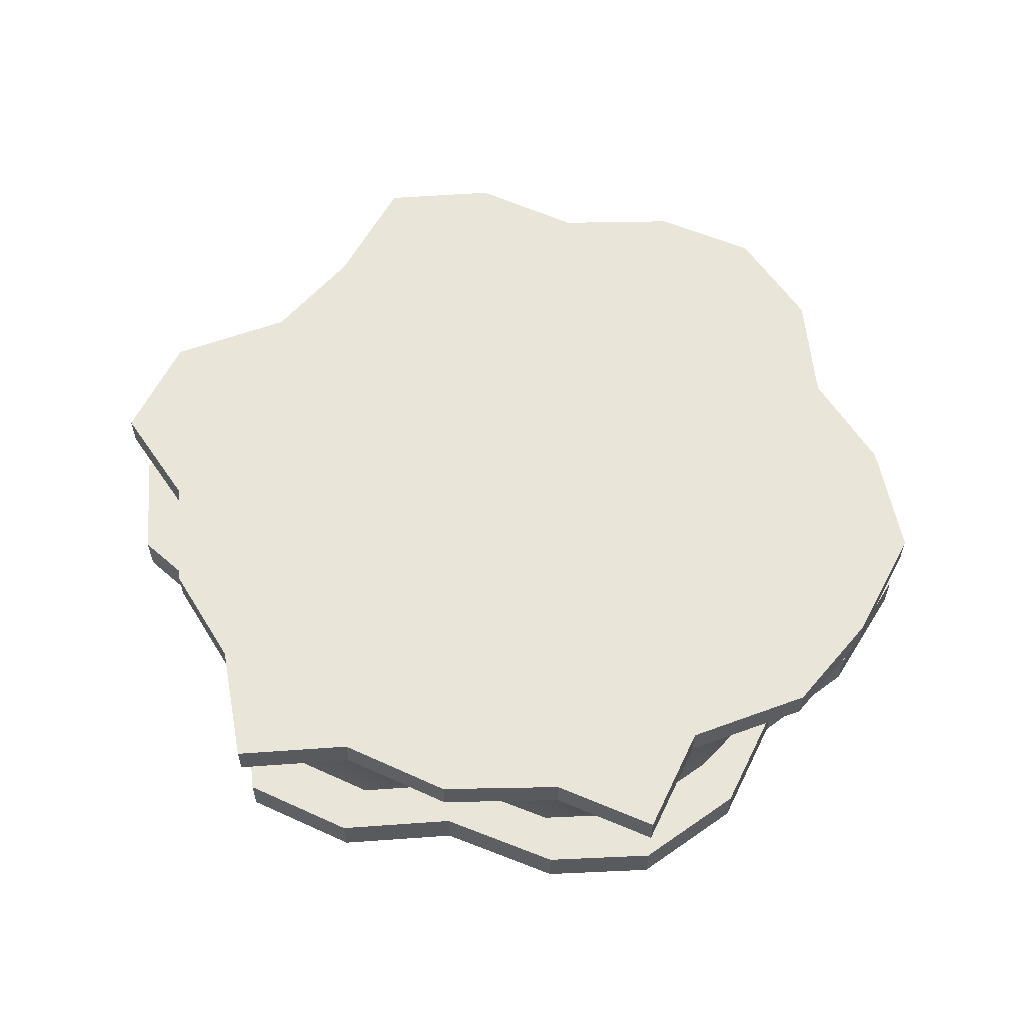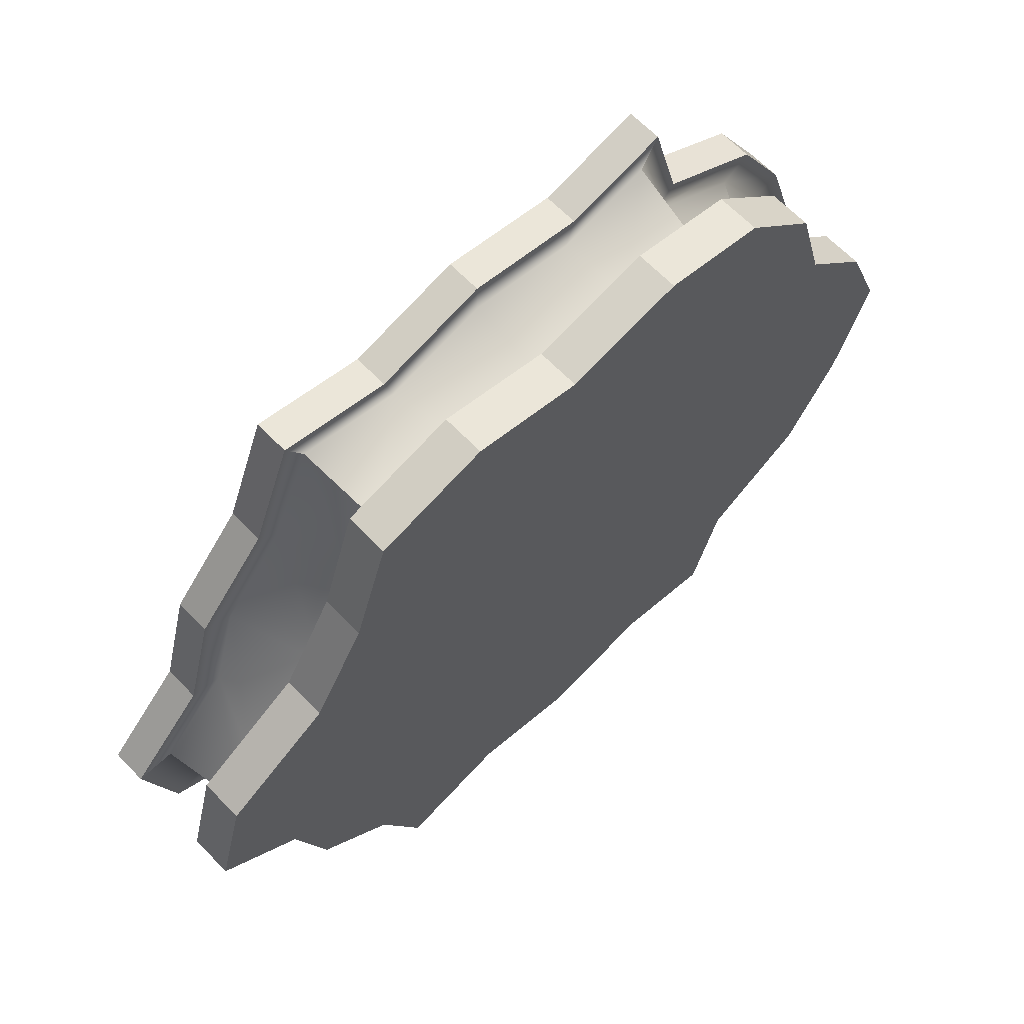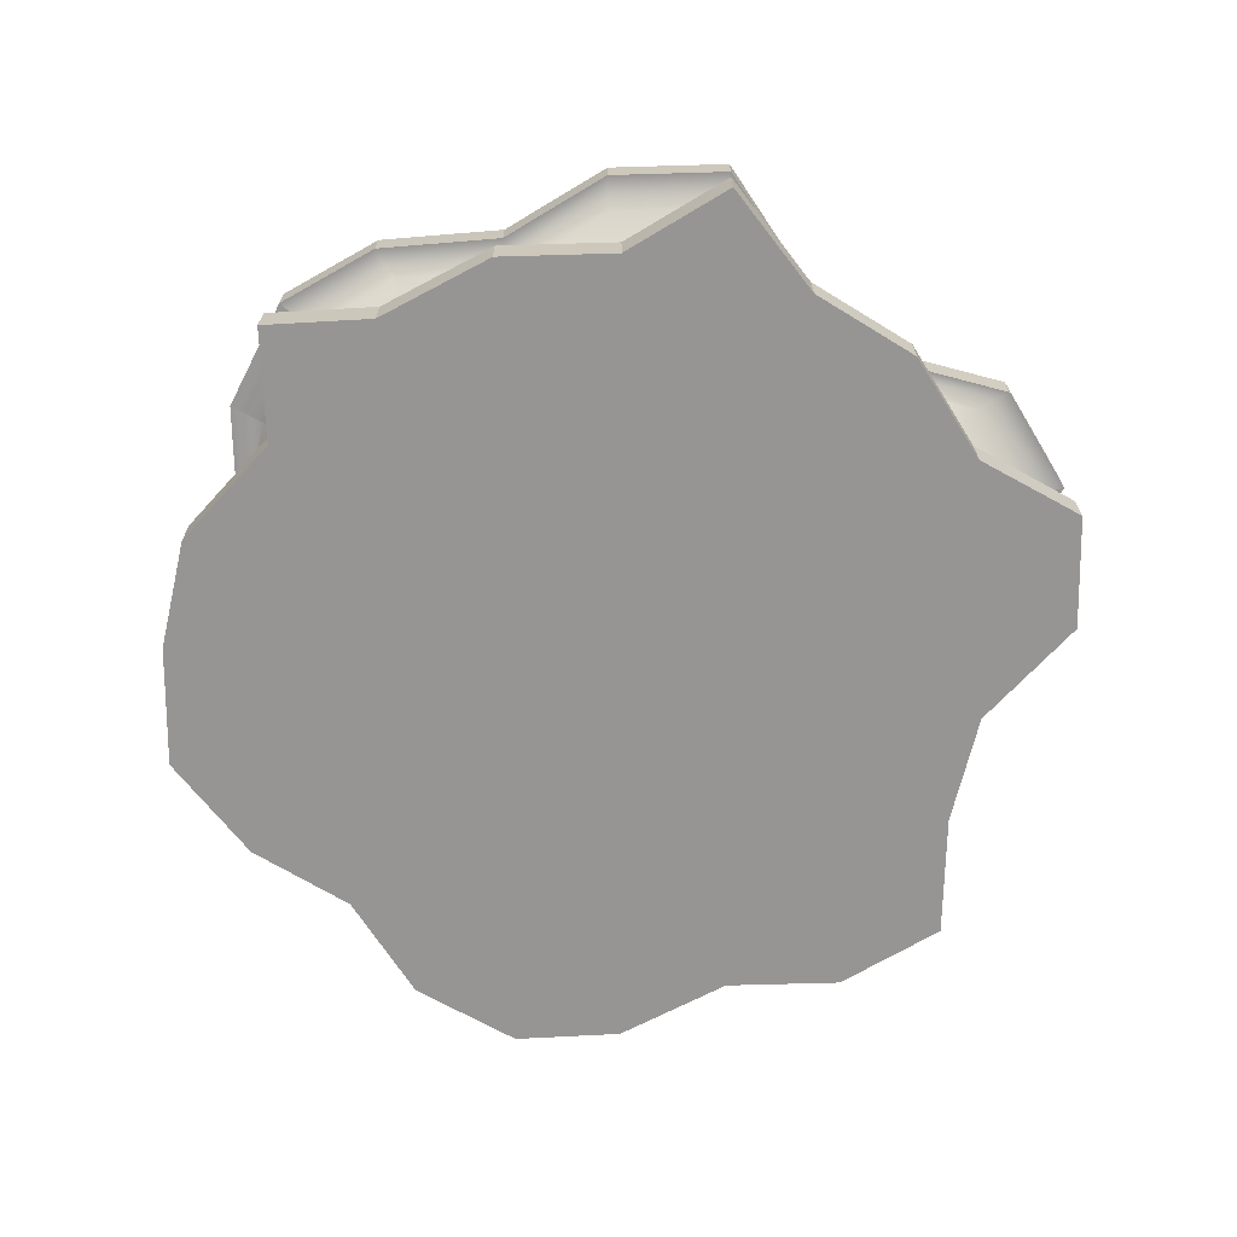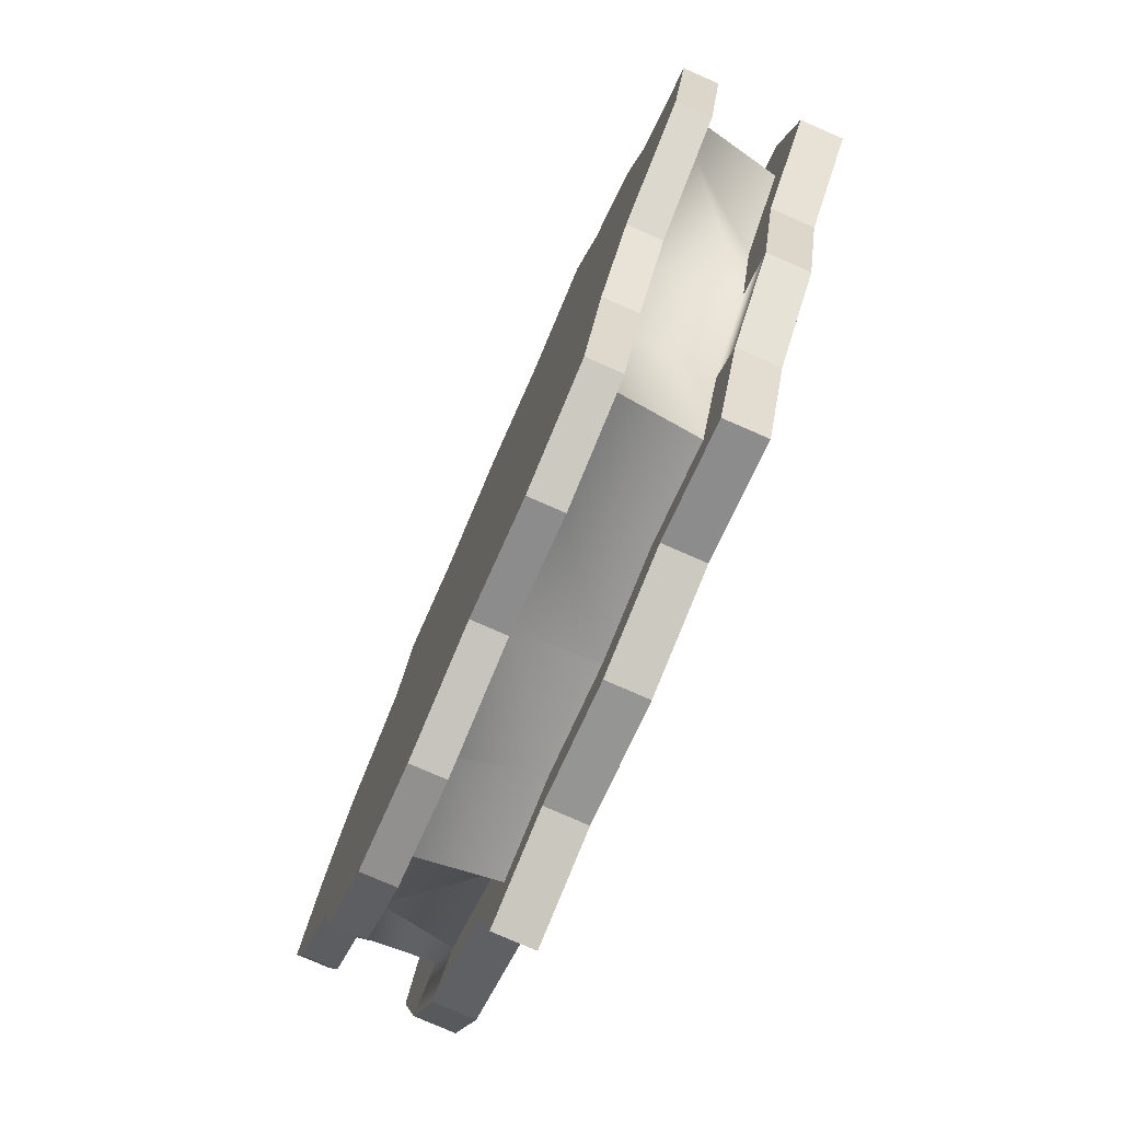
<metadata>
{"format":"obj","ext":"obj","renderer":"f3d","projection":"perspective","resolution":1024,"background":"white","views":[{"elev":58.2,"azim":10.5,"up":"+Y"},{"elev":65.6,"azim":-44.1,"up":"+Z"},{"elev":-67.6,"azim":-163.6,"up":"+Y"},{"elev":-78.7,"azim":-113.5,"up":"+Z"}]}
</metadata>
<code>
g Map_Tile
v -6.1e-05 9.9 -0
v 28.24 9.9 50.95
v 14.89 9.9 47.82
v 31.99 9.9 36.85
v 45.91 9.9 28.37
v 53.05 9.9 15.83
v 57.75 9.9 0.7964
v 52.12 9.9 -13.62
v 42.52 9.9 -24.28
v 38.46 9.9 -38.69
v 28.24 9.9 -49.36
v 14.89 9.9 -52.48
v -0.3113 9.9 -49.36
v -14.59 9.9 -53.11
v -28.87 9.9 -49.36
v -33.61 9.9 -34.16
v -40.75 9.9 -21.62
v -54.67 9.9 -13.15
v -58.42 9.9 0.9553
v -48.2 9.9 11.3
v -44.14 9.9 25.71
v -34.54 9.9 36.38
v -28.87 9.9 50.95
v -14.59 9.9 47.2
v -0.3113 9.9 50.95
v -14.59 9.9 47.2
v -14.59 5.551 47.2
v -28.87 5.551 50.95
v -28.87 9.9 50.95
v 31.99 9.9 36.85
v 31.99 5.551 36.85
v 28.24 5.551 50.95
v 28.24 9.9 50.95
v 52.12 9.9 -13.62
v 52.12 5.551 -13.62
v 57.75 5.551 0.7964
v 57.75 9.9 0.7964
v 14.89 9.9 -52.48
v 14.89 5.551 -52.48
v 28.24 5.551 -49.36
v 28.24 9.9 -49.36
v -33.61 9.9 -34.16
v -33.61 5.551 -34.16
v -28.87 5.551 -49.36
v -28.87 9.9 -49.36
v -48.2 9.9 11.3
v -48.2 5.551 11.3
v -58.42 5.551 0.9553
v -58.42 9.9 0.9553
v -14.59 9.9 -53.11
v -14.59 5.551 -53.11
v -0.3113 5.551 -49.36
v -0.3113 9.9 -49.36
v -54.67 9.9 -13.15
v -54.67 5.551 -13.15
v -40.75 5.551 -21.62
v -40.75 9.9 -21.62
v 38.46 9.9 -38.69
v 38.46 5.551 -38.69
v 42.52 5.551 -24.28
v 42.52 9.9 -24.28
v 53.05 9.9 15.83
v 53.05 5.551 15.83
v 45.91 5.551 28.37
v 45.91 9.9 28.37
v 14.89 9.9 47.82
v 14.89 5.551 47.82
v -0.3113 5.551 50.95
v -0.3113 9.9 50.95
v -34.54 9.9 36.38
v -34.54 5.551 36.38
v -44.14 5.551 25.71
v -44.14 9.9 25.71
v -0.3113 9.9 -49.36
v -0.3113 5.551 -49.36
v 14.89 5.551 -52.48
v 14.89 9.9 -52.48
v 28.24 9.9 -49.36
v 28.24 5.551 -49.36
v 38.46 5.551 -38.69
v 38.46 9.9 -38.69
v 42.52 9.9 -24.28
v 42.52 5.551 -24.28
v 52.12 5.551 -13.62
v 52.12 9.9 -13.62
v -28.87 9.9 -49.36
v -28.87 5.551 -49.36
v -14.59 5.551 -53.11
v -14.59 9.9 -53.11
v -40.75 9.9 -21.62
v -40.75 5.551 -21.62
v -33.61 5.551 -34.16
v -33.61 9.9 -34.16
v -58.42 9.9 0.9553
v -58.42 5.551 0.9553
v -54.67 5.551 -13.15
v -54.67 9.9 -13.15
v -44.14 9.9 25.71
v -44.14 5.551 25.71
v -48.2 5.551 11.3
v -48.2 9.9 11.3
v -28.87 9.9 50.95
v -28.87 5.551 50.95
v -34.54 5.551 36.38
v -34.54 9.9 36.38
v -0.3113 9.9 50.95
v -0.3113 5.551 50.95
v -14.59 5.551 47.2
v -14.59 9.9 47.2
v 28.24 9.9 50.95
v 28.24 5.551 50.95
v 14.89 5.551 47.82
v 14.89 9.9 47.82
v 45.91 9.9 28.37
v 45.91 5.551 28.37
v 31.99 5.551 36.85
v 31.99 9.9 36.85
v 57.75 9.9 0.7964
v 57.75 5.551 0.7964
v 53.05 5.551 15.83
v 53.05 9.9 15.83
v -14.59 5.551 47.2
v -13.42 5.551 43.23
v -26.52 5.551 46.67
v -28.87 5.551 50.95
v -0.3113 5.551 50.95
v -0.313 5.551 46.67
v 14.89 5.551 47.82
v 13.64 5.551 43.81
v 28.24 5.551 50.95
v 25.9 5.551 46.67
v 31.99 5.551 36.85
v 25.9 5.551 46.67
v 29.34 5.551 33.73
v 45.91 5.551 28.37
v 42.11 5.551 25.95
v 53.05 5.551 15.83
v 48.66 5.551 14.44
v 57.75 5.551 0.7964
v 52.98 5.551 0.6423
v 52.12 5.551 -13.62
v 52.98 5.551 0.6423
v 47.82 5.551 -12.59
v 42.52 5.551 -24.28
v 47.82 5.551 -12.59
v 39 5.551 -22.37
v 38.46 5.551 -38.69
v 39 5.551 -22.37
v 35.28 5.551 -35.6
v 28.24 5.551 -49.36
v 35.28 5.551 -35.6
v 25.9 5.551 -45.39
v 14.89 5.551 -52.48
v 25.9 5.551 -45.39
v 13.64 5.551 -48.26
v -0.3113 5.551 -49.36
v 13.64 5.551 -48.26
v -0.313 5.551 -45.39
v -14.59 5.551 -53.11
v -13.42 5.551 -48.83
v -28.87 5.551 -49.36
v -26.52 5.551 -45.39
v -33.61 5.551 -34.16
v -26.52 5.551 -45.39
v -30.88 5.551 -31.44
v -40.75 5.551 -21.62
v -37.43 5.551 -19.93
v -54.67 5.551 -13.15
v -50.2 5.551 -12.15
v -58.42 5.551 0.9553
v -53.64 5.551 0.7882
v -48.2 5.551 11.3
v -53.64 5.551 0.7882
v -44.26 5.551 10.28
v -44.14 5.551 25.71
v -40.54 5.551 23.51
v -34.54 5.551 36.38
v -31.72 5.551 33.3
v -26.52 5.551 46.67
g Map_Tile_0
f -177 -178 -179
f -176 -179 -178
f -176 -175 -179
f -175 -174 -179
f -174 -173 -179
f -172 -179 -173
f -172 -171 -179
f -171 -170 -179
f -170 -169 -179
f -168 -179 -169
f -168 -167 -179
f -167 -166 -179
f -166 -165 -179
f -164 -179 -165
f -164 -163 -179
f -163 -162 -179
f -162 -161 -179
f -160 -179 -161
f -160 -159 -179
f -159 -158 -179
f -158 -157 -179
f -156 -179 -157
f -156 -155 -179
f -155 -177 -179
f -152 -153 -154
f -151 -152 -154
f -148 -149 -150
f -147 -148 -150
f -144 -145 -146
f -143 -144 -146
f -140 -141 -142
f -139 -140 -142
f -136 -137 -138
f -135 -136 -138
f -132 -133 -134
f -131 -132 -134
f -128 -129 -130
f -127 -128 -130
f -124 -125 -126
f -123 -124 -126
f -120 -121 -122
f -119 -120 -122
f -116 -117 -118
f -115 -116 -118
f -112 -113 -114
f -111 -112 -114
f -108 -109 -110
f -107 -108 -110
f -104 -105 -106
f -103 -104 -106
f -100 -101 -102
f -99 -100 -102
f -96 -97 -98
f -95 -96 -98
f -92 -93 -94
f -91 -92 -94
f -88 -89 -90
f -87 -88 -90
f -84 -85 -86
f -83 -84 -86
f -80 -81 -82
f -79 -80 -82
f -76 -77 -78
f -75 -76 -78
f -72 -73 -74
f -71 -72 -74
f -68 -69 -70
f -67 -68 -70
f -64 -65 -66
f -63 -64 -66
f -60 -61 -62
f -59 -60 -62
f -56 -57 -58
f -55 -56 -58
f -58 -57 -54
f -57 -53 -54
f -54 -53 -52
f -53 -51 -52
f -52 -51 -50
f -51 -49 -50
f -50 -47 -48
f -47 -46 -48
f -48 -46 -45
f -46 -44 -45
f -45 -44 -43
f -44 -42 -43
f -43 -42 -41
f -42 -40 -41
f -41 -38 -39
f -38 -37 -39
f -39 -35 -36
f -35 -34 -36
f -36 -32 -33
f -32 -31 -33
f -33 -29 -30
f -29 -28 -30
f -30 -26 -27
f -26 -25 -27
f -27 -23 -24
f -23 -22 -24
f -24 -22 -21
f -22 -20 -21
f -21 -20 -19
f -20 -18 -19
f -19 -16 -17
f -16 -15 -17
f -17 -15 -14
f -15 -13 -14
f -14 -13 -12
f -13 -11 -12
f -12 -11 -10
f -11 -9 -10
f -10 -7 -8
f -7 -6 -8
f -8 -6 -5
f -6 -4 -5
f -5 -4 -3
f -4 -2 -3
f -3 -2 -55
f -2 -1 -55
v -6.1e-05 -9.9 -0
v 28.24 -9.9 -50.95
v 14.89 -9.9 -47.82
v 31.99 -9.9 -36.85
v 45.91 -9.9 -28.37
v 53.05 -9.9 -15.83
v 57.75 -9.9 -0.7964
v 52.12 -9.9 13.62
v 42.52 -9.9 24.28
v 38.46 -9.9 38.69
v 28.24 -9.9 49.36
v 14.89 -9.9 52.48
v -0.3113 -9.9 49.36
v -14.59 -9.9 53.11
v -28.87 -9.9 49.36
v -33.61 -9.9 34.16
v -40.75 -9.9 21.62
v -54.67 -9.9 13.15
v -58.42 -9.9 -0.9553
v -48.2 -9.9 -11.3
v -44.14 -9.9 -25.71
v -34.54 -9.9 -36.38
v -28.87 -9.9 -50.95
v -14.59 -9.9 -47.2
v -0.3113 -9.9 -50.95
v -14.59 -9.9 -47.2
v -14.59 -4.602 -47.2
v -28.87 -4.602 -50.95
v -28.87 -9.9 -50.95
v 31.99 -9.9 -36.85
v 31.99 -4.602 -36.85
v 28.24 -4.602 -50.95
v 28.24 -9.9 -50.95
v 52.12 -9.9 13.62
v 52.12 -4.602 13.62
v 57.75 -4.602 -0.7964
v 57.75 -9.9 -0.7964
v 14.89 -9.9 52.48
v 14.89 -4.602 52.48
v 28.24 -4.602 49.36
v 28.24 -9.9 49.36
v -33.61 -9.9 34.16
v -33.61 -4.602 34.16
v -28.87 -4.602 49.36
v -28.87 -9.9 49.36
v -48.2 -9.9 -11.3
v -48.2 -4.602 -11.3
v -58.42 -4.602 -0.9553
v -58.42 -9.9 -0.9553
v -14.59 -9.9 53.11
v -14.59 -4.602 53.11
v -0.3113 -4.602 49.36
v -0.3113 -9.9 49.36
v -54.67 -9.9 13.15
v -54.67 -4.602 13.15
v -40.75 -4.602 21.62
v -40.75 -9.9 21.62
v 38.46 -9.9 38.69
v 38.46 -4.602 38.69
v 42.52 -4.602 24.28
v 42.52 -9.9 24.28
v 53.05 -9.9 -15.83
v 53.05 -4.602 -15.83
v 45.91 -4.602 -28.37
v 45.91 -9.9 -28.37
v 14.89 -9.9 -47.82
v 14.89 -4.602 -47.82
v -0.3113 -4.602 -50.95
v -0.3113 -9.9 -50.95
v -34.54 -9.9 -36.38
v -34.54 -4.602 -36.38
v -44.14 -4.602 -25.71
v -44.14 -9.9 -25.71
v -0.3113 -9.9 49.36
v -0.3113 -4.602 49.36
v 14.89 -4.602 52.48
v 14.89 -9.9 52.48
v 28.24 -9.9 49.36
v 28.24 -4.602 49.36
v 38.46 -4.602 38.69
v 38.46 -9.9 38.69
v 42.52 -9.9 24.28
v 42.52 -4.602 24.28
v 52.12 -4.602 13.62
v 52.12 -9.9 13.62
v -28.87 -9.9 49.36
v -28.87 -4.602 49.36
v -14.59 -4.602 53.11
v -14.59 -9.9 53.11
v -40.75 -9.9 21.62
v -40.75 -4.602 21.62
v -33.61 -4.602 34.16
v -33.61 -9.9 34.16
v -58.42 -9.9 -0.9553
v -58.42 -4.602 -0.9553
v -54.67 -4.602 13.15
v -54.67 -9.9 13.15
v -44.14 -9.9 -25.71
v -44.14 -4.602 -25.71
v -48.2 -4.602 -11.3
v -48.2 -9.9 -11.3
v -28.87 -9.9 -50.95
v -28.87 -4.602 -50.95
v -34.54 -4.602 -36.38
v -34.54 -9.9 -36.38
v -0.3113 -9.9 -50.95
v -0.3113 -4.602 -50.95
v -14.59 -4.602 -47.2
v -14.59 -9.9 -47.2
v 28.24 -9.9 -50.95
v 28.24 -4.602 -50.95
v 14.89 -4.602 -47.82
v 14.89 -9.9 -47.82
v 45.91 -9.9 -28.37
v 45.91 -4.602 -28.37
v 31.99 -4.602 -36.85
v 31.99 -9.9 -36.85
v 57.75 -9.9 -0.7964
v 57.75 -4.602 -0.7964
v 53.05 -4.602 -15.83
v 53.05 -9.9 -15.83
v -14.59 -4.602 -47.2
v -12.89 -4.602 -41.46
v -25.48 -4.602 -44.77
v -28.87 -4.602 -50.95
v -30.47 -4.602 -31.93
v -34.54 -4.602 -36.38
v -0.3113 -4.602 -50.95
v -0.3137 -4.602 -44.77
v 14.89 -4.602 -47.82
v 13.08 -4.602 -42.01
v 28.24 -4.602 -50.95
v 24.85 -4.602 -44.77
v 31.99 -4.602 -36.85
v 28.15 -4.602 -32.34
v 45.91 -4.602 -28.37
v 40.42 -4.602 -24.87
v 53.05 -4.602 -15.83
v 40.42 -4.602 -24.87
v 46.71 -4.602 -13.83
v -30.47 -4.602 -31.93
v -38.93 -4.602 -22.53
v -44.14 -4.602 -25.71
v -38.93 -4.602 -22.53
v -42.51 -4.602 -9.83
v -48.2 -4.602 -11.3
v -51.52 -4.602 -0.7137
v -58.42 -4.602 -0.9553
v -48.21 -4.602 11.71
v -54.67 -4.602 13.15
v -35.95 -4.602 19.18
v -40.75 -4.602 21.62
v -29.66 -4.602 30.23
v -33.61 -4.602 34.16
v -25.48 -4.602 43.62
v -28.87 -4.602 49.36
v -12.89 -4.602 46.93
v -14.59 -4.602 53.11
v -0.3137 -4.602 43.62
v -0.3113 -4.602 49.36
v 13.08 -4.602 46.37
v 14.89 -4.602 52.48
v 24.85 -4.602 43.62
v 28.24 -4.602 49.36
v 33.85 -4.602 34.22
v 38.46 -4.602 38.69
v 37.43 -4.602 21.52
v 42.52 -4.602 24.28
v 45.89 -4.602 12.13
v 52.12 -4.602 13.62
v 50.85 -4.602 -0.5736
v 57.75 -4.602 -0.7964
v 46.71 -4.602 -13.83
v 13.64 5.551 -48.26
v 13.08 -4.602 -42.01
v 24.85 -4.602 -44.77
v 25.9 5.551 -45.39
v -0.313 5.551 -45.39
v -0.3137 -4.602 -44.77
v 13.64 5.551 -48.26
v -13.42 5.551 -48.83
v -0.3137 -4.602 -44.77
v -12.89 -4.602 -41.46
v -26.52 5.551 -45.39
v -25.48 -4.602 -44.77
v 25.9 5.551 -45.39
v 24.85 -4.602 -44.77
v 28.15 -4.602 -32.34
v 35.28 5.551 -35.6
v 35.28 5.551 -35.6
v 28.15 -4.602 -32.34
v 40.42 -4.602 -24.87
v 39 5.551 -22.37
v 39 5.551 -22.37
v 40.42 -4.602 -24.87
v 46.71 -4.602 -13.83
v 47.82 5.551 -12.59
v 47.82 5.551 -12.59
v 46.71 -4.602 -13.83
v 50.85 -4.602 -0.5736
v 52.98 5.551 0.6423
v 52.98 5.551 0.6423
v 50.85 -4.602 -0.5736
v 45.89 -4.602 12.13
v 48.66 5.551 14.44
v 37.43 -4.602 21.52
v 42.11 5.551 25.95
v 33.85 -4.602 34.22
v 29.34 5.551 33.73
v 24.85 -4.602 43.62
v 25.9 5.551 46.67
v 25.9 5.551 46.67
v 24.85 -4.602 43.62
v 13.08 -4.602 46.37
v 13.64 5.551 43.81
v -0.3137 -4.602 43.62
v -0.313 5.551 46.67
v -12.89 -4.602 46.93
v -13.42 5.551 43.23
v -25.48 -4.602 43.62
v -26.52 5.551 46.67
v -26.52 5.551 46.67
v -25.48 -4.602 43.62
v -29.66 -4.602 30.23
v -31.72 5.551 33.3
v -35.95 -4.602 19.18
v -40.54 5.551 23.51
v -48.21 -4.602 11.71
v -44.26 5.551 10.28
v -51.52 -4.602 -0.7137
v -53.64 5.551 0.7882
v -53.64 5.551 0.7882
v -51.52 -4.602 -0.7137
v -42.51 -4.602 -9.83
v -50.2 5.551 -12.15
v -38.93 -4.602 -22.53
v -37.43 5.551 -19.93
v -30.47 -4.602 -31.93
v -30.88 5.551 -31.44
v -25.48 -4.602 -44.77
v -26.52 5.551 -45.39
g Map_Tile_1
f -239 -240 -241
f -238 -241 -240
f -238 -237 -241
f -237 -236 -241
f -236 -235 -241
f -234 -241 -235
f -234 -233 -241
f -233 -232 -241
f -232 -231 -241
f -230 -241 -231
f -230 -229 -241
f -229 -228 -241
f -228 -227 -241
f -226 -241 -227
f -226 -225 -241
f -225 -224 -241
f -224 -223 -241
f -222 -241 -223
f -222 -221 -241
f -221 -220 -241
f -220 -219 -241
f -218 -241 -219
f -218 -217 -241
f -217 -239 -241
f -214 -215 -216
f -213 -214 -216
f -210 -211 -212
f -209 -210 -212
f -206 -207 -208
f -205 -206 -208
f -202 -203 -204
f -201 -202 -204
f -198 -199 -200
f -197 -198 -200
f -194 -195 -196
f -193 -194 -196
f -190 -191 -192
f -189 -190 -192
f -186 -187 -188
f -185 -186 -188
f -182 -183 -184
f -181 -182 -184
f -178 -179 -180
f -177 -178 -180
f -174 -175 -176
f -173 -174 -176
f -170 -171 -172
f -169 -170 -172
f -166 -167 -168
f -165 -166 -168
f -162 -163 -164
f -161 -162 -164
f -158 -159 -160
f -157 -158 -160
f -154 -155 -156
f -153 -154 -156
f -150 -151 -152
f -149 -150 -152
f -146 -147 -148
f -145 -146 -148
f -142 -143 -144
f -141 -142 -144
f -138 -139 -140
f -137 -138 -140
f -134 -135 -136
f -133 -134 -136
f -130 -131 -132
f -129 -130 -132
f -126 -127 -128
f -125 -126 -128
f -122 -123 -124
f -121 -122 -124
f -118 -119 -120
f -117 -118 -120
f -116 -118 -117
f -115 -116 -117
f -120 -119 -114
f -119 -113 -114
f -114 -113 -112
f -113 -111 -112
f -112 -111 -110
f -111 -109 -110
f -110 -109 -108
f -109 -107 -108
f -108 -107 -106
f -107 -105 -106
f -106 -103 -104
f -103 -102 -104
f -100 -101 -115
f -99 -100 -115
f -97 -98 -99
f -96 -97 -99
f -95 -97 -96
f -94 -95 -96
f -93 -95 -94
f -92 -93 -94
f -91 -93 -92
f -90 -91 -92
f -89 -91 -90
f -88 -89 -90
f -87 -89 -88
f -86 -87 -88
f -85 -87 -86
f -84 -85 -86
f -83 -85 -84
f -82 -83 -84
f -81 -83 -82
f -80 -81 -82
f -79 -81 -80
f -78 -79 -80
f -77 -79 -78
f -76 -77 -78
f -75 -77 -76
f -74 -75 -76
f -73 -75 -74
f -72 -73 -74
f -71 -73 -72
f -70 -71 -72
f -69 -71 -70
f -104 -69 -70
f -66 -67 -68
f -65 -66 -68
f -67 -63 -64
f -62 -67 -64
f -64 -60 -61
f -60 -59 -61
f -61 -59 -58
f -59 -57 -58
f -54 -55 -56
f -53 -54 -56
f -50 -51 -52
f -49 -50 -52
f -46 -47 -48
f -45 -46 -48
f -42 -43 -44
f -41 -42 -44
f -38 -39 -40
f -37 -38 -40
f -36 -38 -37
f -35 -36 -37
f -34 -36 -35
f -33 -34 -35
f -32 -34 -33
f -31 -32 -33
f -28 -29 -30
f -27 -28 -30
f -26 -28 -27
f -25 -26 -27
f -24 -26 -25
f -23 -24 -25
f -22 -24 -23
f -21 -22 -23
f -18 -19 -20
f -17 -18 -20
f -16 -18 -17
f -15 -16 -17
f -14 -16 -15
f -13 -14 -15
f -12 -14 -13
f -11 -12 -13
f -8 -9 -10
f -7 -8 -10
f -6 -8 -7
f -5 -6 -7
f -4 -6 -5
f -3 -4 -5
f -2 -4 -3
f -1 -2 -3

</code>
